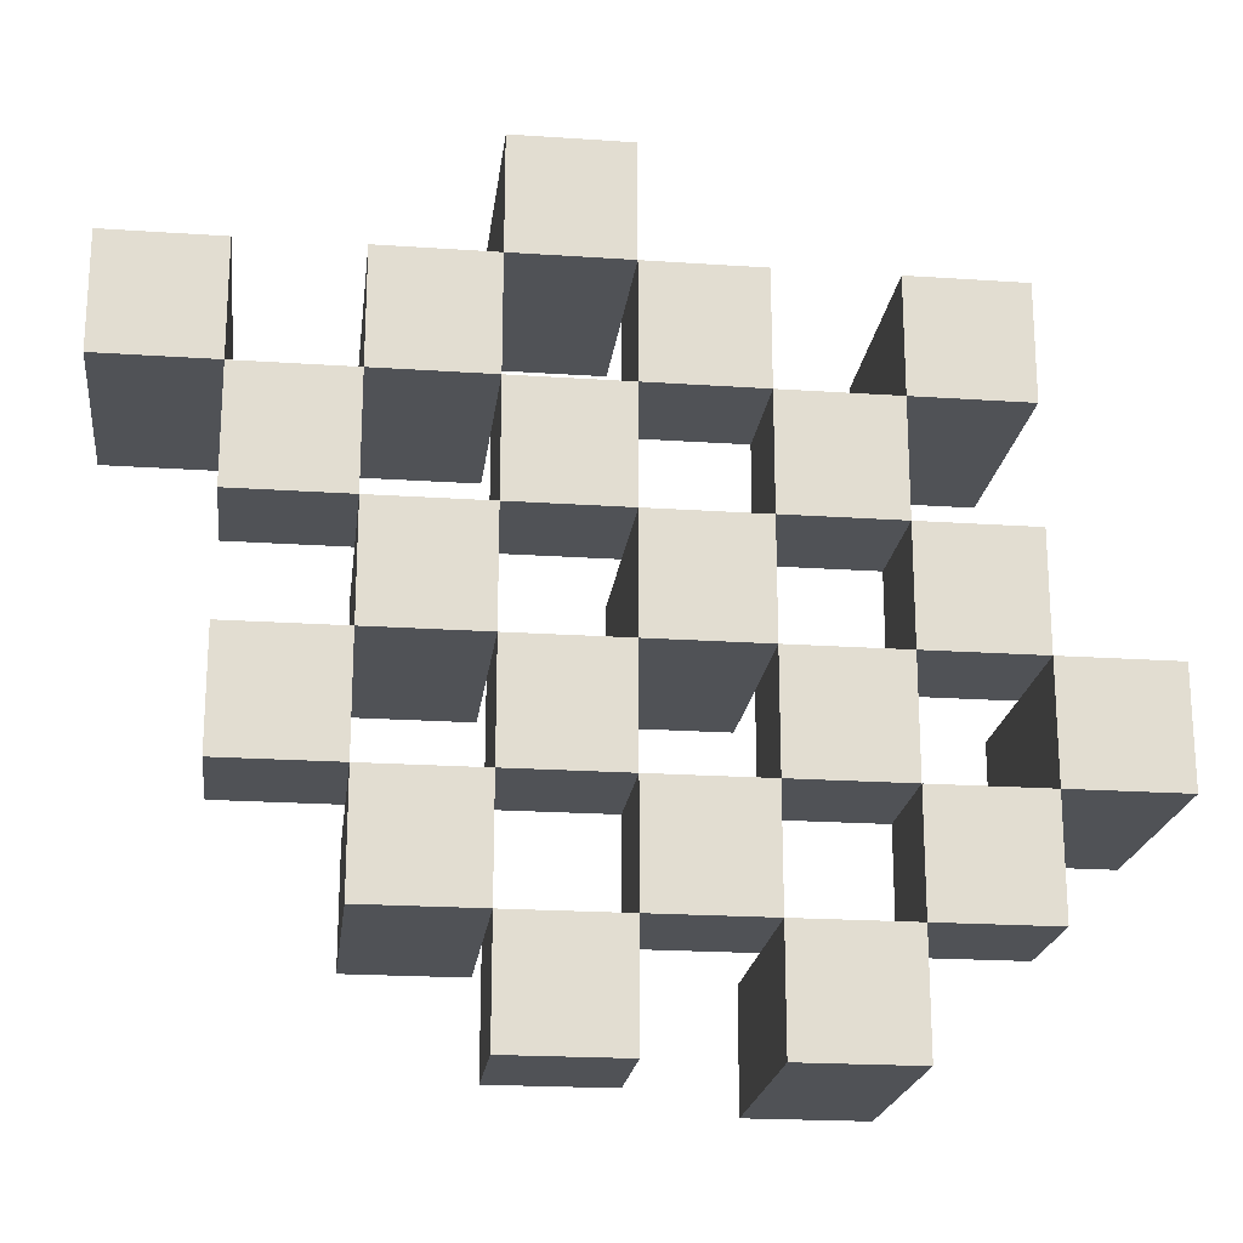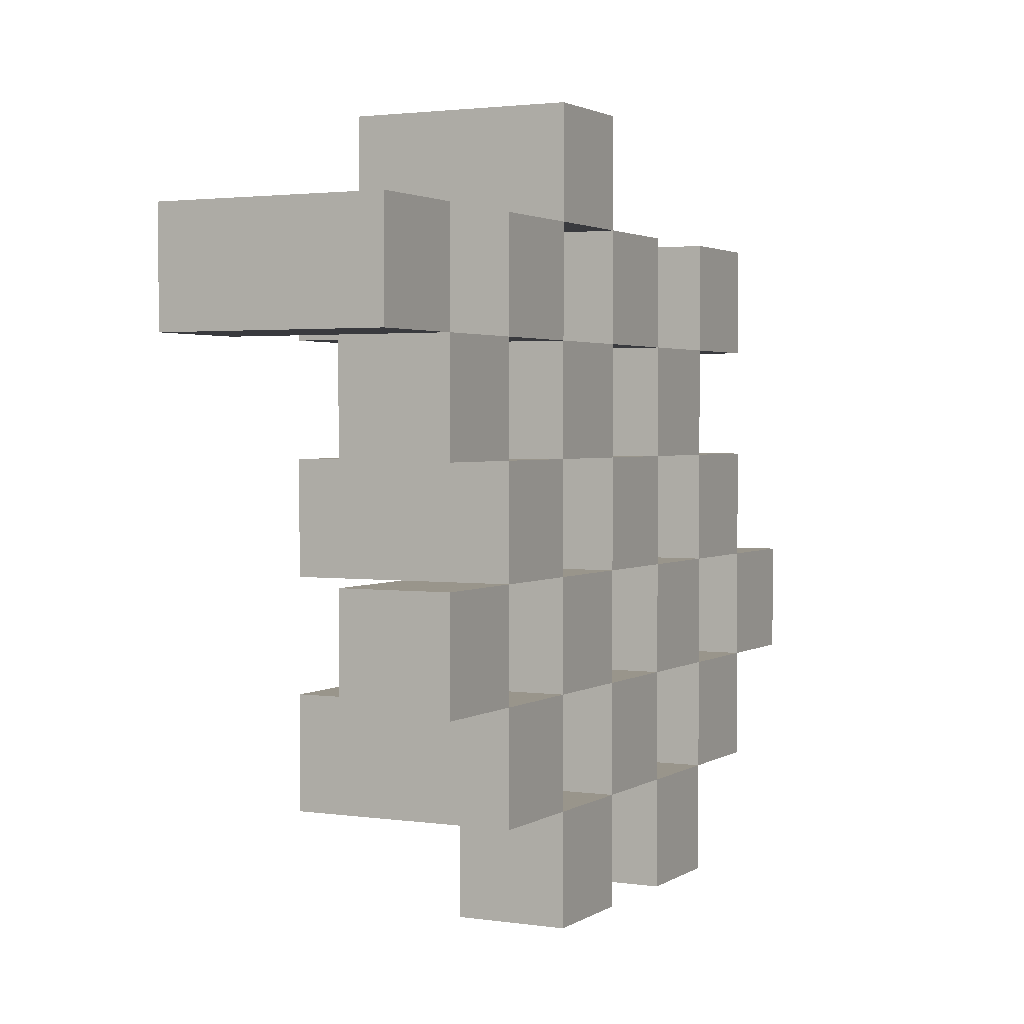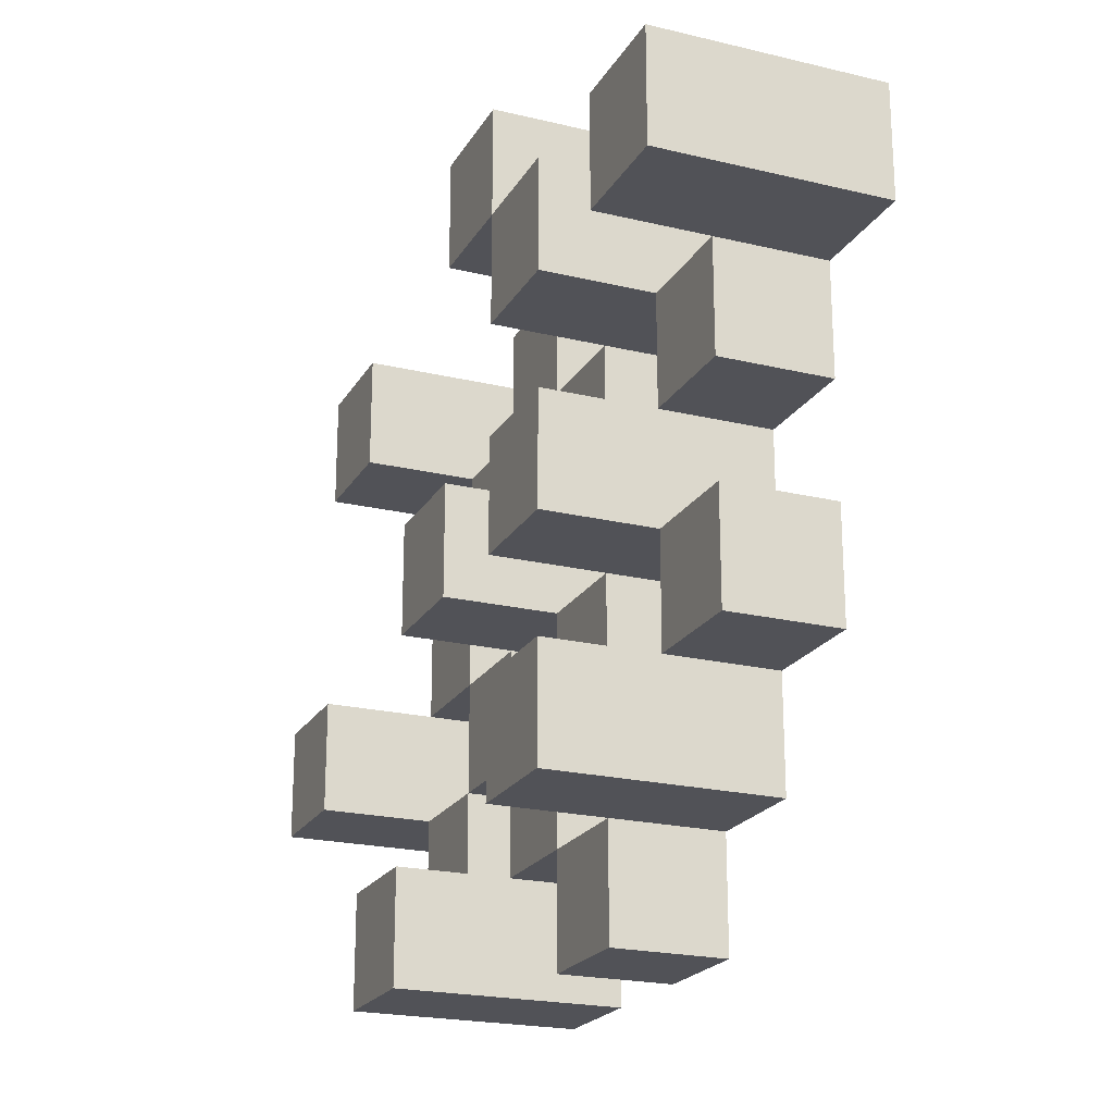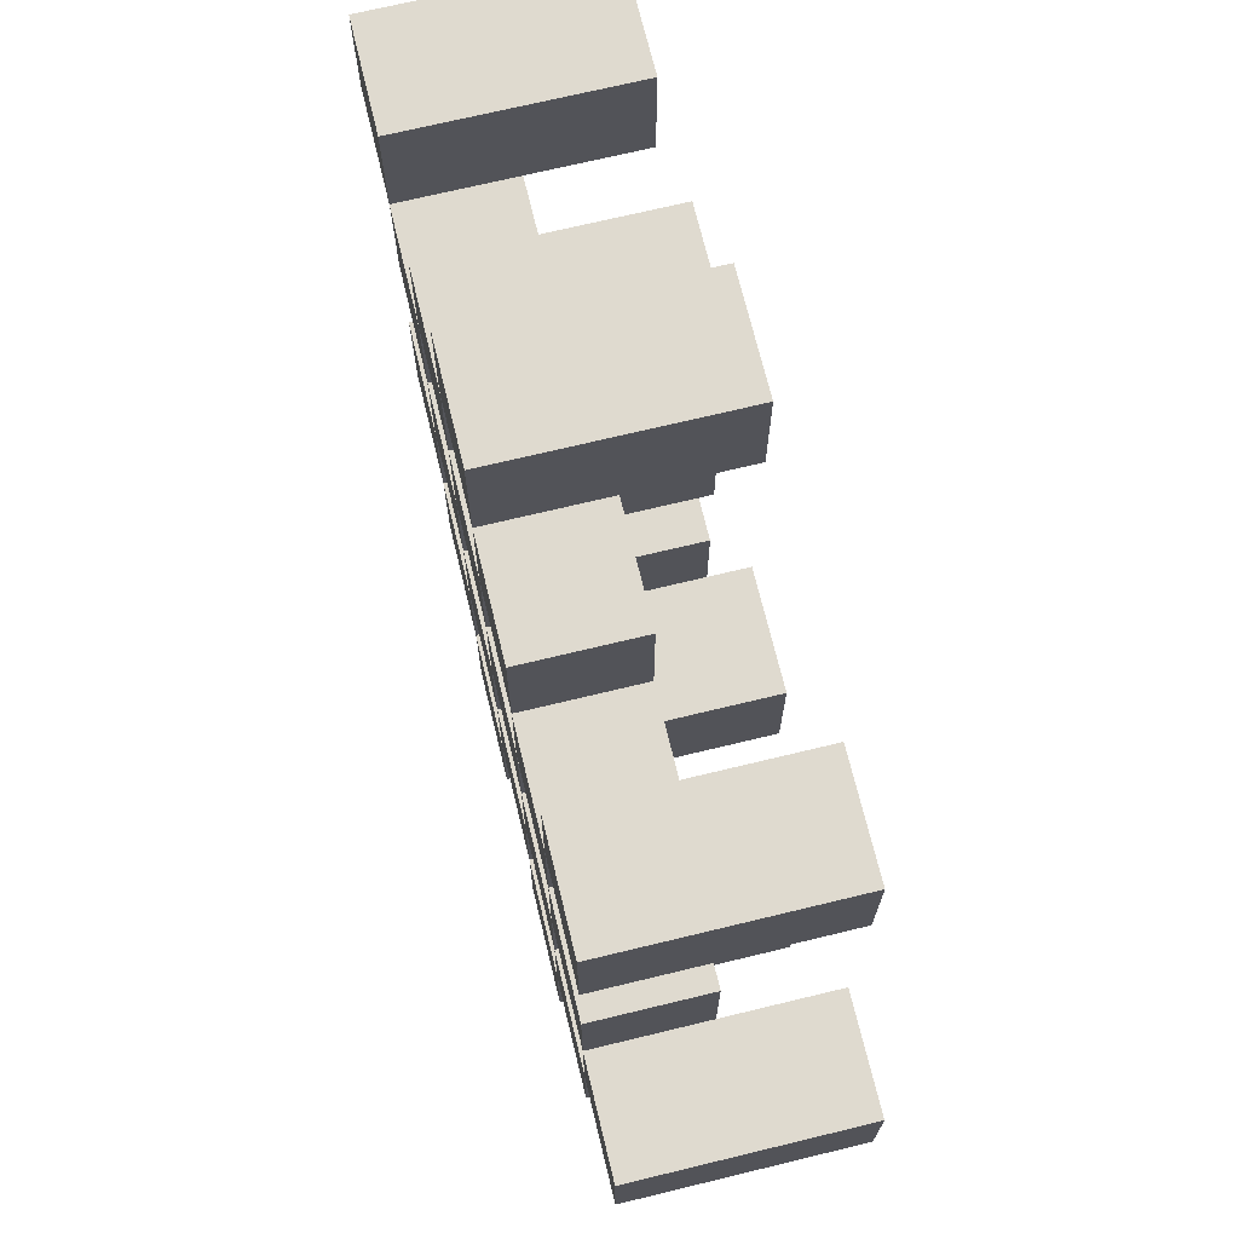
<metadata>
{"format":"obj","ext":"obj","renderer":"f3d","projection":"perspective","resolution":1024,"background":"white","views":[{"elev":-20.8,"azim":-7.0,"up":"+Z"},{"elev":2.2,"azim":-62.9,"up":"+Z"},{"elev":-21.6,"azim":-112.9,"up":"+Z"},{"elev":70.7,"azim":76.4,"up":"+Z"}]}
</metadata>
<code>
o
v 16.5 0.9 18.4
v 16.5 0.9 18.5
v 16.5 1.1 18.4
v 16.5 1.1 18.5
v 16.4 0.9 18.3
v 16.4 0.9 18.4
v 16.4 0.9 18.5
v 16.4 0.9 18.6
v 16.4 0.9 18.7
v 16.4 0.9 18.8
v 16.4 1 18.3
v 16.4 1 18.4
v 16.4 1 18.5
v 16.4 1 18.6
v 16.4 1.1 18.7
v 16.4 1.1 18.8
v 16.3 0.9 18.2
v 16.3 0.9 18.3
v 16.3 0.9 18.4
v 16.3 0.9 18.5
v 16.3 0.9 18.6
v 16.3 0.9 18.7
v 16.3 1 18.3
v 16.3 1 18.4
v 16.3 1 18.5
v 16.3 1 18.6
v 16.3 1 18.7
v 16.3 1.1 18.2
v 16.3 1.1 18.3
v 16.2 0.9 18.3
v 16.2 0.9 18.4
v 16.2 0.9 18.5
v 16.2 0.9 18.6
v 16.2 0.9 18.7
v 16.2 0.9 18.8
v 16.2 1 18.3
v 16.2 1 18.4
v 16.2 1 18.5
v 16.2 1 18.6
v 16.2 1 18.7
v 16.2 1 18.8
v 16.2 1.1 18.5
v 16.2 1.1 18.6
v 16.1 0.9 18.2
v 16.1 0.9 18.3
v 16.1 0.9 18.4
v 16.1 0.9 18.5
v 16.1 0.9 18.6
v 16.1 0.9 18.7
v 16.1 0.9 18.8
v 16.1 0.9 18.9
v 16.1 1 18.2
v 16.1 1 18.3
v 16.1 1 18.4
v 16.1 1 18.5
v 16.1 1 18.6
v 16.1 1 18.7
v 16.1 1 18.8
v 16.1 1.1 18.8
v 16.1 1.1 18.9
v 16 0.9 18.3
v 16 0.9 18.4
v 16 0.9 18.5
v 16 0.9 18.6
v 16 0.9 18.7
v 16 0.9 18.8
v 16 1 18.3
v 16 1 18.4
v 16 1 18.5
v 16 1 18.6
v 16 1 18.7
v 16 1.1 18.3
v 16 1.1 18.4
v 16 1.1 18.5
v 16 1.1 18.6
v 16 1.1 18.7
v 16 1.1 18.8
v 15.9 0.9 18.4
v 15.9 0.9 18.5
v 15.9 0.9 18.6
v 15.9 0.9 18.7
v 15.9 1 18.4
v 15.9 1 18.5
v 15.9 1 18.6
v 15.9 1 18.7
v 15.8 0.9 18.7
v 15.8 0.9 18.8
v 15.8 1 18.7
v 15.8 1.1 18.7
v 15.8 1.1 18.8
v 16.4 0.9 18.4
v 16.4 0.9 18.5
v 16.4 1 18.4
v 16.4 1 18.5
v 16.4 1.1 18.4
v 16.4 1.1 18.5
v 16.3 0.9 18.3
v 16.3 0.9 18.4
v 16.3 0.9 18.5
v 16.3 0.9 18.6
v 16.3 0.9 18.7
v 16.3 0.9 18.8
v 16.3 1 18.3
v 16.3 1 18.4
v 16.3 1 18.5
v 16.3 1 18.6
v 16.3 1 18.7
v 16.3 1.1 18.7
v 16.3 1.1 18.8
v 16.2 0.9 18.2
v 16.2 0.9 18.3
v 16.2 0.9 18.4
v 16.2 0.9 18.5
v 16.2 0.9 18.6
v 16.2 0.9 18.7
v 16.2 1 18.3
v 16.2 1 18.4
v 16.2 1 18.5
v 16.2 1 18.6
v 16.2 1 18.7
v 16.2 1.1 18.2
v 16.2 1.1 18.3
v 16.1 0.9 18.3
v 16.1 0.9 18.4
v 16.1 0.9 18.5
v 16.1 0.9 18.6
v 16.1 0.9 18.7
v 16.1 0.9 18.8
v 16.1 1 18.3
v 16.1 1 18.4
v 16.1 1 18.5
v 16.1 1 18.6
v 16.1 1 18.7
v 16.1 1 18.8
v 16.1 1.1 18.5
v 16.1 1.1 18.6
v 16 0.9 18.2
v 16 0.9 18.3
v 16 0.9 18.4
v 16 0.9 18.5
v 16 0.9 18.6
v 16 0.9 18.7
v 16 0.9 18.8
v 16 0.9 18.9
v 16 1 18.2
v 16 1 18.3
v 16 1 18.4
v 16 1 18.5
v 16 1 18.6
v 16 1 18.7
v 16 1.1 18.8
v 16 1.1 18.9
v 15.9 0.9 18.3
v 15.9 0.9 18.4
v 15.9 0.9 18.5
v 15.9 0.9 18.6
v 15.9 0.9 18.7
v 15.9 0.9 18.8
v 15.9 1 18.4
v 15.9 1 18.5
v 15.9 1 18.6
v 15.9 1 18.7
v 15.9 1.1 18.3
v 15.9 1.1 18.4
v 15.9 1.1 18.5
v 15.9 1.1 18.6
v 15.9 1.1 18.7
v 15.9 1.1 18.8
v 15.8 0.9 18.4
v 15.8 0.9 18.5
v 15.8 0.9 18.6
v 15.8 0.9 18.7
v 15.8 1 18.4
v 15.8 1 18.5
v 15.8 1 18.6
v 15.8 1 18.7
v 15.7 0.9 18.7
v 15.7 0.9 18.8
v 15.7 1.1 18.7
v 15.7 1.1 18.8
v 16.3 0.9 18.2
v 16.3 1.1 18.2
v 16.2 0.9 18.2
v 16.2 1.1 18.2
v 16.1 0.9 18.2
v 16.1 1 18.2
v 16 0.9 18.2
v 16 1 18.2
v 16.4 0.9 18.3
v 16.4 1 18.3
v 16.3 0.9 18.3
v 16.3 1 18.3
v 16.2 0.9 18.3
v 16.2 1 18.3
v 16.1 0.9 18.3
v 16.1 1 18.3
v 16 0.9 18.3
v 16 1 18.3
v 16 1.1 18.3
v 15.9 0.9 18.3
v 15.9 1.1 18.3
v 16.5 0.9 18.4
v 16.5 1.1 18.4
v 16.4 0.9 18.4
v 16.4 1 18.4
v 16.4 1.1 18.4
v 16.3 0.9 18.4
v 16.3 1 18.4
v 16.2 0.9 18.4
v 16.2 1 18.4
v 16.1 0.9 18.4
v 16.1 1 18.4
v 16 0.9 18.4
v 16 1 18.4
v 15.9 0.9 18.4
v 15.9 1 18.4
v 15.8 0.9 18.4
v 15.8 1 18.4
v 16.4 0.9 18.5
v 16.4 1 18.5
v 16.3 0.9 18.5
v 16.3 1 18.5
v 16.2 0.9 18.5
v 16.2 1 18.5
v 16.2 1.1 18.5
v 16.1 0.9 18.5
v 16.1 1 18.5
v 16.1 1.1 18.5
v 16 0.9 18.5
v 16 1 18.5
v 16 1.1 18.5
v 15.9 0.9 18.5
v 15.9 1 18.5
v 15.9 1.1 18.5
v 16.3 0.9 18.6
v 16.3 1 18.6
v 16.2 0.9 18.6
v 16.2 1 18.6
v 16.1 0.9 18.6
v 16.1 1 18.6
v 16 0.9 18.6
v 16 1 18.6
v 15.9 0.9 18.6
v 15.9 1 18.6
v 15.8 0.9 18.6
v 15.8 1 18.6
v 16.4 0.9 18.7
v 16.4 1.1 18.7
v 16.3 0.9 18.7
v 16.3 1 18.7
v 16.3 1.1 18.7
v 16.2 0.9 18.7
v 16.2 1 18.7
v 16.1 0.9 18.7
v 16.1 1 18.7
v 16 0.9 18.7
v 16 1 18.7
v 16 1.1 18.7
v 15.9 0.9 18.7
v 15.9 1 18.7
v 15.9 1.1 18.7
v 15.8 0.9 18.7
v 15.8 1 18.7
v 15.8 1.1 18.7
v 15.7 0.9 18.7
v 15.7 1.1 18.7
v 16.1 0.9 18.8
v 16.1 1 18.8
v 16.1 1.1 18.8
v 16 0.9 18.8
v 16 1.1 18.8
v 16.3 0.9 18.3
v 16.3 1 18.3
v 16.3 1.1 18.3
v 16.2 0.9 18.3
v 16.2 1 18.3
v 16.2 1.1 18.3
v 16.1 0.9 18.3
v 16.1 1 18.3
v 16 0.9 18.3
v 16 1 18.3
v 16.4 0.9 18.4
v 16.4 1 18.4
v 16.3 0.9 18.4
v 16.3 1 18.4
v 16.2 0.9 18.4
v 16.2 1 18.4
v 16.1 0.9 18.4
v 16.1 1 18.4
v 16 0.9 18.4
v 16 1 18.4
v 16 1.1 18.4
v 15.9 0.9 18.4
v 15.9 1 18.4
v 15.9 1.1 18.4
v 16.5 0.9 18.5
v 16.5 1.1 18.5
v 16.4 0.9 18.5
v 16.4 1 18.5
v 16.4 1.1 18.5
v 16.3 0.9 18.5
v 16.3 1 18.5
v 16.2 0.9 18.5
v 16.2 1 18.5
v 16.1 0.9 18.5
v 16.1 1 18.5
v 16 0.9 18.5
v 16 1 18.5
v 15.9 0.9 18.5
v 15.9 1 18.5
v 15.8 0.9 18.5
v 15.8 1 18.5
v 16.4 0.9 18.6
v 16.4 1 18.6
v 16.3 0.9 18.6
v 16.3 1 18.6
v 16.2 0.9 18.6
v 16.2 1 18.6
v 16.2 1.1 18.6
v 16.1 0.9 18.6
v 16.1 1 18.6
v 16.1 1.1 18.6
v 16 0.9 18.6
v 16 1 18.6
v 16 1.1 18.6
v 15.9 0.9 18.6
v 15.9 1 18.6
v 15.9 1.1 18.6
v 16.3 0.9 18.7
v 16.3 1 18.7
v 16.2 0.9 18.7
v 16.2 1 18.7
v 16.1 0.9 18.7
v 16.1 1 18.7
v 16 0.9 18.7
v 16 1 18.7
v 15.9 0.9 18.7
v 15.9 1 18.7
v 15.8 0.9 18.7
v 15.8 1 18.7
v 16.4 0.9 18.8
v 16.4 1.1 18.8
v 16.3 0.9 18.8
v 16.3 1.1 18.8
v 16.2 0.9 18.8
v 16.2 1 18.8
v 16.1 0.9 18.8
v 16.1 1 18.8
v 16 0.9 18.8
v 16 1.1 18.8
v 15.9 0.9 18.8
v 15.9 1.1 18.8
v 15.8 0.9 18.8
v 15.8 1.1 18.8
v 15.7 0.9 18.8
v 15.7 1.1 18.8
v 16.1 0.9 18.9
v 16.1 1.1 18.9
v 16 0.9 18.9
v 16 1.1 18.9
v 16.3 0.9 18.2
v 16.2 0.9 18.2
v 16.1 0.9 18.2
v 16 0.9 18.2
v 16.4 0.9 18.3
v 16.3 0.9 18.3
v 16.2 0.9 18.3
v 16.1 0.9 18.3
v 16 0.9 18.3
v 15.9 0.9 18.3
v 16.5 0.9 18.4
v 16.4 0.9 18.4
v 16.3 0.9 18.4
v 16.2 0.9 18.4
v 16.1 0.9 18.4
v 16 0.9 18.4
v 15.9 0.9 18.4
v 15.8 0.9 18.4
v 16.5 0.9 18.5
v 16.4 0.9 18.5
v 16.3 0.9 18.5
v 16.2 0.9 18.5
v 16.1 0.9 18.5
v 16 0.9 18.5
v 15.9 0.9 18.5
v 15.8 0.9 18.5
v 16.4 0.9 18.6
v 16.3 0.9 18.6
v 16.2 0.9 18.6
v 16.1 0.9 18.6
v 16 0.9 18.6
v 15.9 0.9 18.6
v 15.8 0.9 18.6
v 16.4 0.9 18.7
v 16.3 0.9 18.7
v 16.2 0.9 18.7
v 16.1 0.9 18.7
v 16 0.9 18.7
v 15.9 0.9 18.7
v 15.8 0.9 18.7
v 15.7 0.9 18.7
v 16.4 0.9 18.8
v 16.3 0.9 18.8
v 16.2 0.9 18.8
v 16.1 0.9 18.8
v 16 0.9 18.8
v 15.9 0.9 18.8
v 15.8 0.9 18.8
v 15.7 0.9 18.8
v 16.1 0.9 18.9
v 16 0.9 18.9
v 16.1 1 18.2
v 16 1 18.2
v 16.4 1 18.3
v 16.3 1 18.3
v 16.2 1 18.3
v 16.1 1 18.3
v 16 1 18.3
v 16.4 1 18.4
v 16.3 1 18.4
v 16.2 1 18.4
v 16.1 1 18.4
v 16 1 18.4
v 15.9 1 18.4
v 15.8 1 18.4
v 16.4 1 18.5
v 16.3 1 18.5
v 16.2 1 18.5
v 16.1 1 18.5
v 16 1 18.5
v 15.9 1 18.5
v 15.8 1 18.5
v 16.4 1 18.6
v 16.3 1 18.6
v 16.2 1 18.6
v 16.1 1 18.6
v 16 1 18.6
v 15.9 1 18.6
v 15.8 1 18.6
v 16.3 1 18.7
v 16.2 1 18.7
v 16.1 1 18.7
v 16 1 18.7
v 15.9 1 18.7
v 15.8 1 18.7
v 16.2 1 18.8
v 16.1 1 18.8
v 16.3 1.1 18.2
v 16.2 1.1 18.2
v 16.3 1.1 18.3
v 16.2 1.1 18.3
v 16 1.1 18.3
v 15.9 1.1 18.3
v 16.5 1.1 18.4
v 16.4 1.1 18.4
v 16 1.1 18.4
v 15.9 1.1 18.4
v 16.5 1.1 18.5
v 16.4 1.1 18.5
v 16.2 1.1 18.5
v 16.1 1.1 18.5
v 16 1.1 18.5
v 15.9 1.1 18.5
v 16.2 1.1 18.6
v 16.1 1.1 18.6
v 16 1.1 18.6
v 15.9 1.1 18.6
v 16.4 1.1 18.7
v 16.3 1.1 18.7
v 16 1.1 18.7
v 15.9 1.1 18.7
v 15.8 1.1 18.7
v 15.7 1.1 18.7
v 16.4 1.1 18.8
v 16.3 1.1 18.8
v 16.1 1.1 18.8
v 16 1.1 18.8
v 15.9 1.1 18.8
v 15.8 1.1 18.8
v 15.7 1.1 18.8
v 16.1 1.1 18.9
v 16 1.1 18.9
f 3 2 1
f 4 2 3
f 11 6 5
f 12 6 11
f 13 8 7
f 14 8 13
f 15 10 9
f 16 10 15
f 23 18 17
f 24 20 19
f 25 20 24
f 26 22 21
f 27 22 26
f 28 23 17
f 29 23 28
f 36 31 30
f 37 31 36
f 38 33 32
f 39 33 38
f 40 35 34
f 41 35 40
f 42 39 38
f 43 39 42
f 52 45 44
f 53 45 52
f 54 47 46
f 55 47 54
f 56 49 48
f 57 49 56
f 58 51 50
f 59 51 58
f 60 51 59
f 67 62 61
f 68 62 67
f 69 64 63
f 70 64 69
f 71 66 65
f 72 68 67
f 73 68 72
f 74 70 69
f 75 70 74
f 76 66 71
f 77 66 76
f 82 79 78
f 83 79 82
f 84 81 80
f 85 81 84
f 88 87 86
f 89 87 88
f 90 87 89
f 91 92 93
f 93 92 94
f 93 94 95
f 95 94 96
f 97 98 103
f 103 98 104
f 99 100 105
f 105 100 106
f 101 102 107
f 107 102 108
f 108 102 109
f 110 111 116
f 112 113 117
f 117 113 118
f 114 115 119
f 119 115 120
f 110 116 121
f 121 116 122
f 123 124 129
f 129 124 130
f 125 126 131
f 131 126 132
f 127 128 133
f 133 128 134
f 131 132 135
f 135 132 136
f 137 138 145
f 145 138 146
f 139 140 147
f 147 140 148
f 141 142 149
f 149 142 150
f 143 144 151
f 151 144 152
f 153 154 159
f 155 156 160
f 160 156 161
f 157 158 162
f 153 159 163
f 163 159 164
f 160 161 165
f 165 161 166
f 162 158 167
f 167 158 168
f 169 170 173
f 173 170 174
f 171 172 175
f 175 172 176
f 177 178 179
f 179 178 180
f 183 182 181
f 184 182 183
f 187 186 185
f 188 186 187
f 191 190 189
f 192 190 191
f 195 194 193
f 196 194 195
f 200 198 197
f 200 199 198
f 201 199 200
f 204 203 202
f 205 203 204
f 206 203 205
f 209 208 207
f 210 208 209
f 213 212 211
f 214 212 213
f 217 216 215
f 218 216 217
f 221 220 219
f 222 220 221
f 226 224 223
f 226 225 224
f 227 225 226
f 228 225 227
f 232 230 229
f 232 231 230
f 233 231 232
f 234 231 233
f 237 236 235
f 238 236 237
f 241 240 239
f 242 240 241
f 245 244 243
f 246 244 245
f 249 248 247
f 250 248 249
f 251 248 250
f 254 253 252
f 255 253 254
f 259 257 256
f 259 258 257
f 260 258 259
f 261 258 260
f 265 263 262
f 265 264 263
f 266 264 265
f 270 268 267
f 270 269 268
f 271 269 270
f 272 273 275
f 273 274 275
f 275 274 276
f 276 274 277
f 278 279 280
f 280 279 281
f 282 283 284
f 284 283 285
f 286 287 288
f 288 287 289
f 290 291 293
f 291 292 293
f 293 292 294
f 294 292 295
f 296 297 298
f 298 297 299
f 299 297 300
f 301 302 303
f 303 302 304
f 305 306 307
f 307 306 308
f 309 310 311
f 311 310 312
f 313 314 315
f 315 314 316
f 317 318 320
f 318 319 320
f 320 319 321
f 321 319 322
f 323 324 326
f 324 325 326
f 326 325 327
f 327 325 328
f 329 330 331
f 331 330 332
f 333 334 335
f 335 334 336
f 337 338 339
f 339 338 340
f 341 342 343
f 343 342 344
f 345 346 347
f 347 346 348
f 349 350 351
f 351 350 352
f 353 354 355
f 355 354 356
f 357 358 359
f 359 358 360
f 366 362 361
f 367 362 366
f 368 364 363
f 369 364 368
f 372 366 365
f 373 366 372
f 374 368 367
f 375 368 374
f 376 370 369
f 377 370 376
f 379 372 371
f 380 372 379
f 381 374 373
f 382 374 381
f 383 376 375
f 384 376 383
f 385 378 377
f 386 378 385
f 387 381 380
f 388 381 387
f 389 383 382
f 390 383 389
f 391 385 384
f 392 385 391
f 395 389 388
f 396 389 395
f 397 391 390
f 398 391 397
f 399 393 392
f 400 393 399
f 402 395 394
f 403 395 402
f 404 397 396
f 405 397 404
f 406 399 398
f 407 399 406
f 408 401 400
f 409 401 408
f 410 406 405
f 411 406 410
f 412 413 417
f 417 413 418
f 414 415 419
f 419 415 420
f 416 417 421
f 421 417 422
f 420 421 427
f 427 421 428
f 422 423 429
f 429 423 430
f 424 425 431
f 431 425 432
f 426 427 433
f 433 427 434
f 434 435 440
f 440 435 441
f 436 437 442
f 442 437 443
f 438 439 444
f 444 439 445
f 441 442 446
f 446 442 447
f 448 449 450
f 450 449 451
f 452 453 456
f 456 453 457
f 454 455 458
f 458 455 459
f 460 461 464
f 464 461 465
f 462 463 466
f 466 463 467
f 468 469 474
f 474 469 475
f 470 471 477
f 477 471 478
f 472 473 479
f 479 473 480
f 476 477 481
f 481 477 482

</code>
